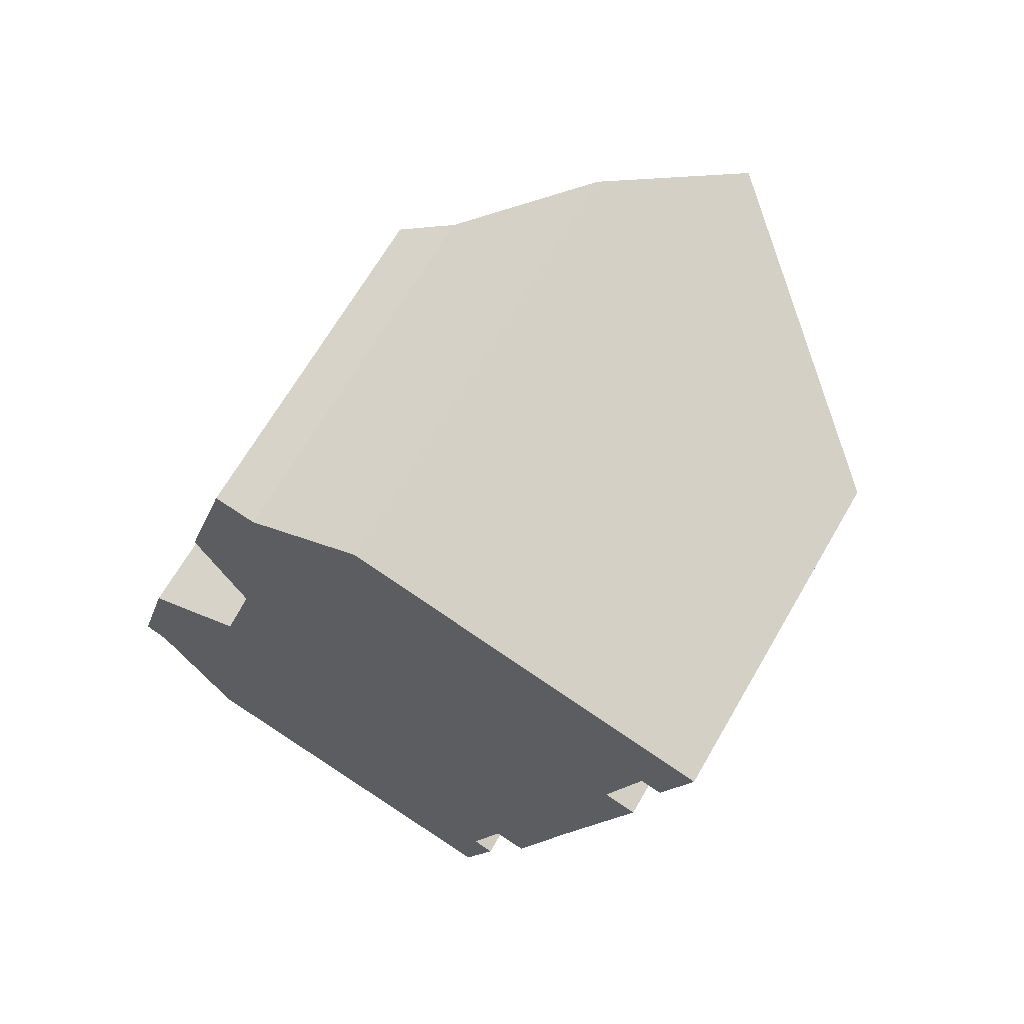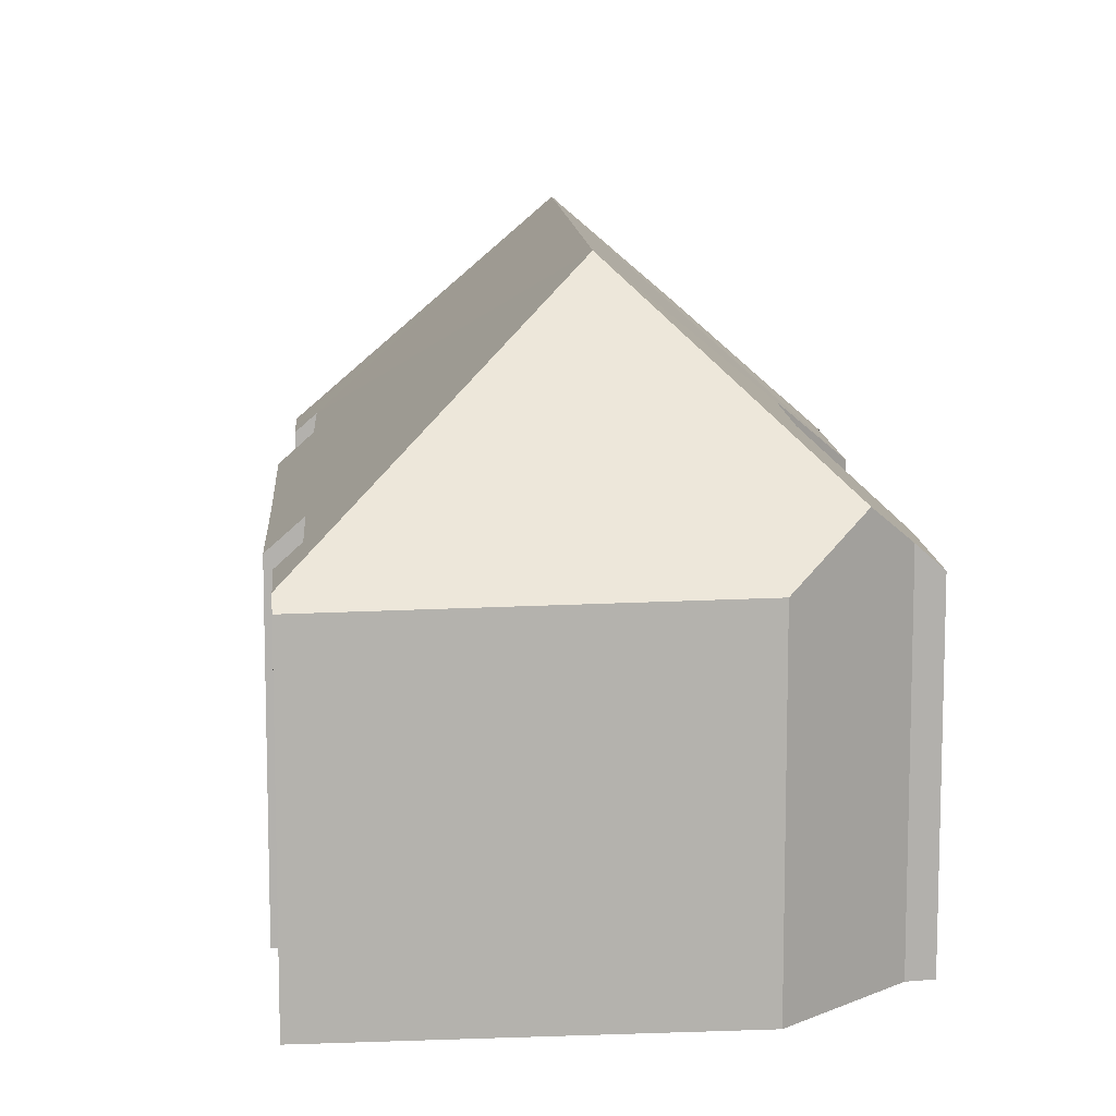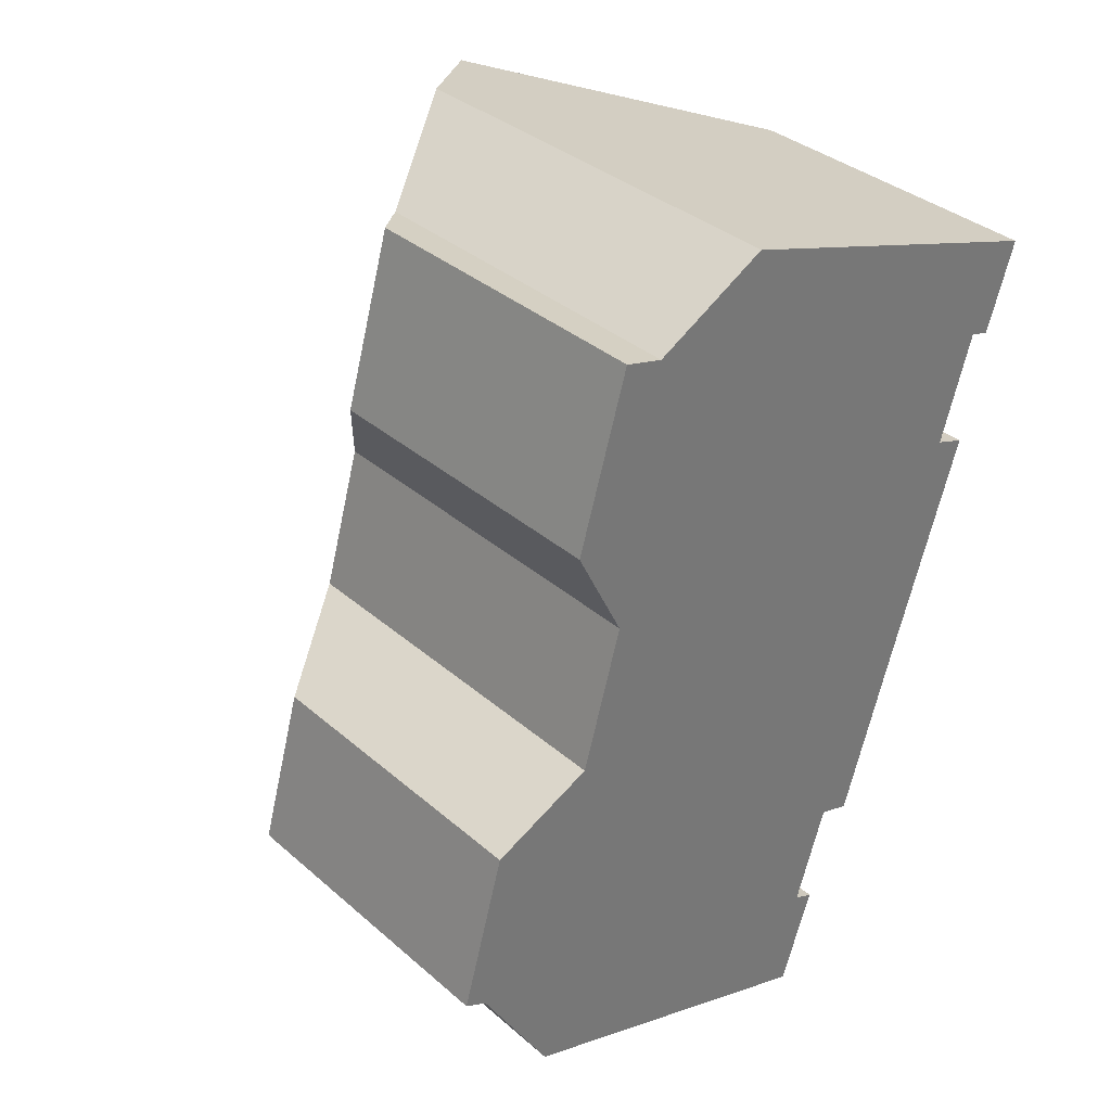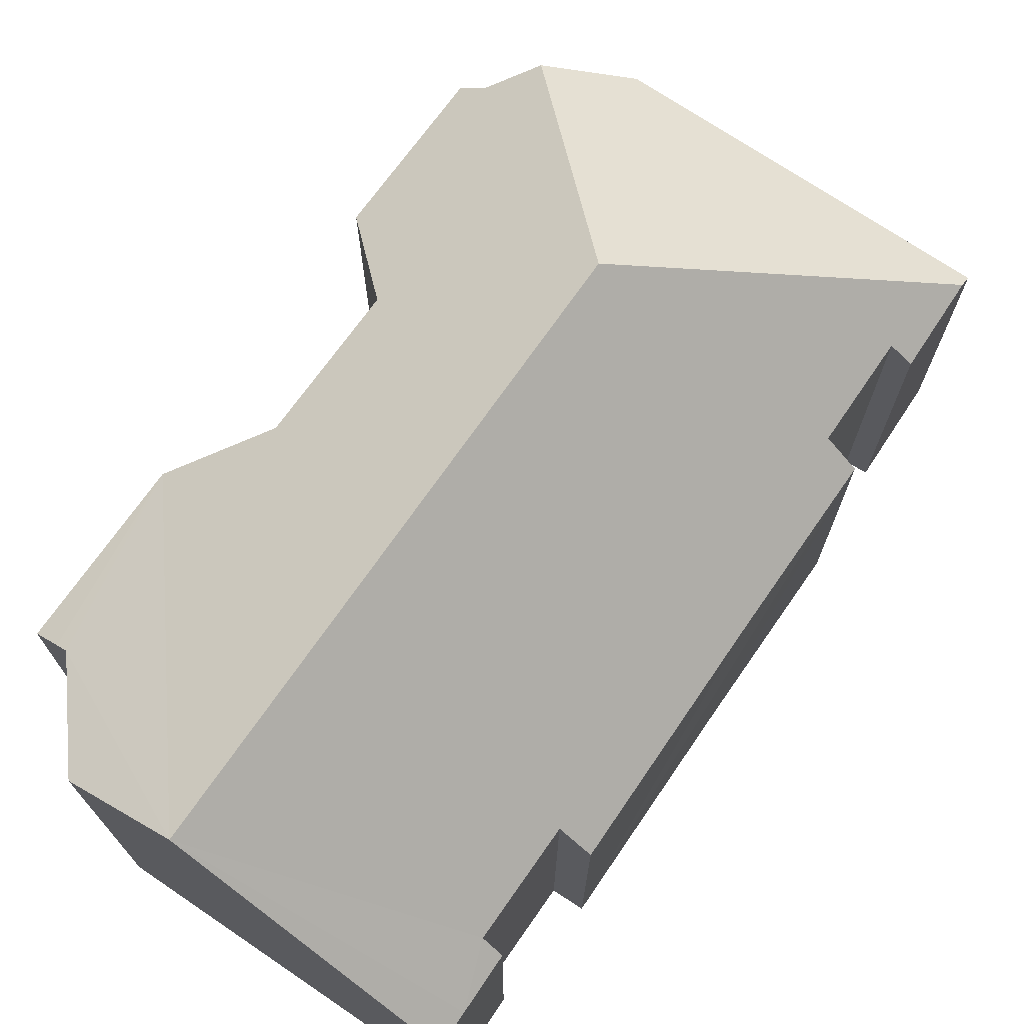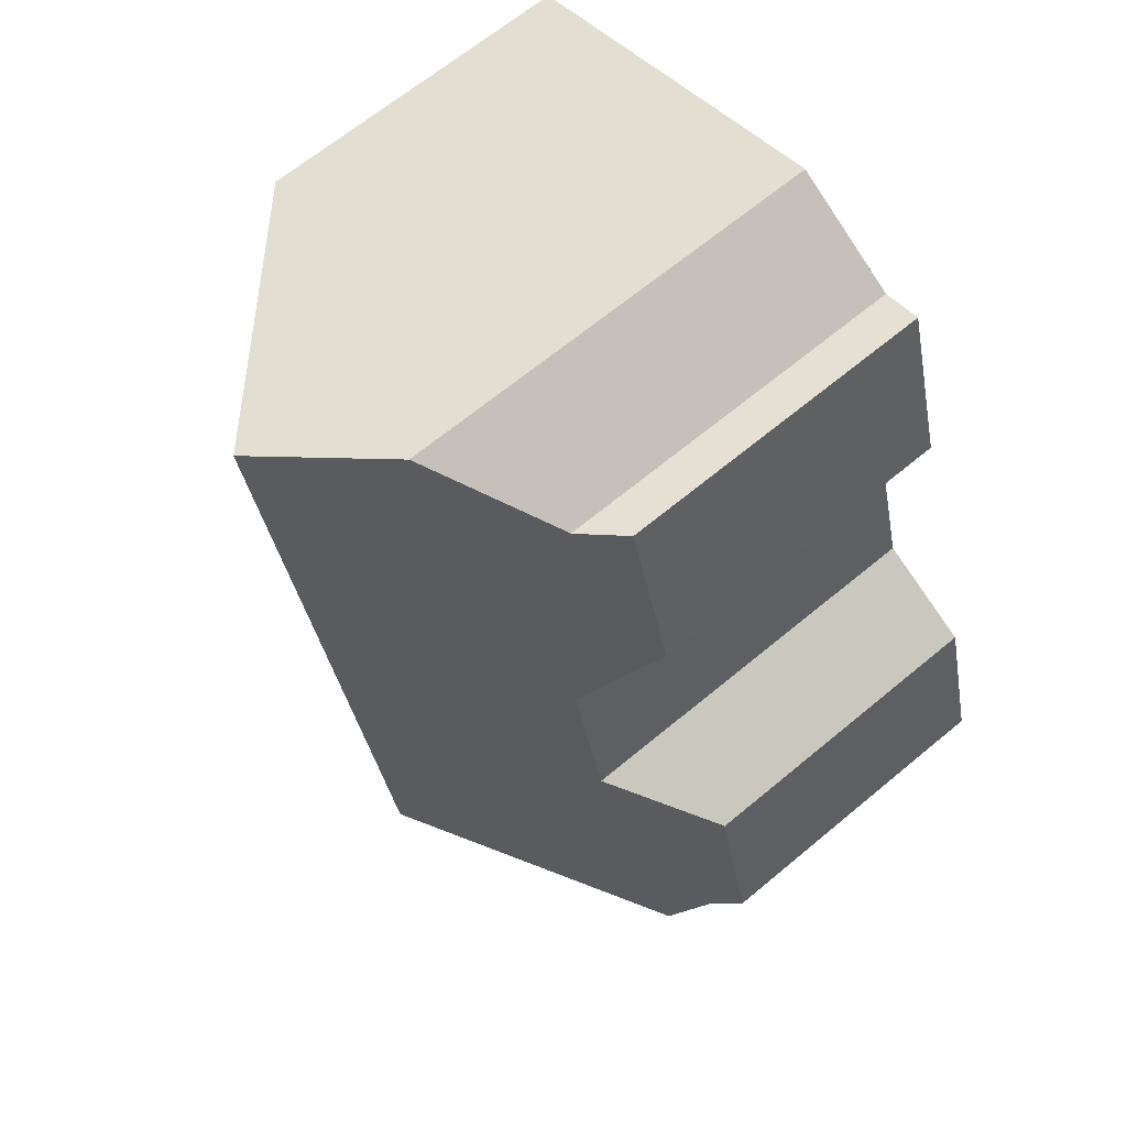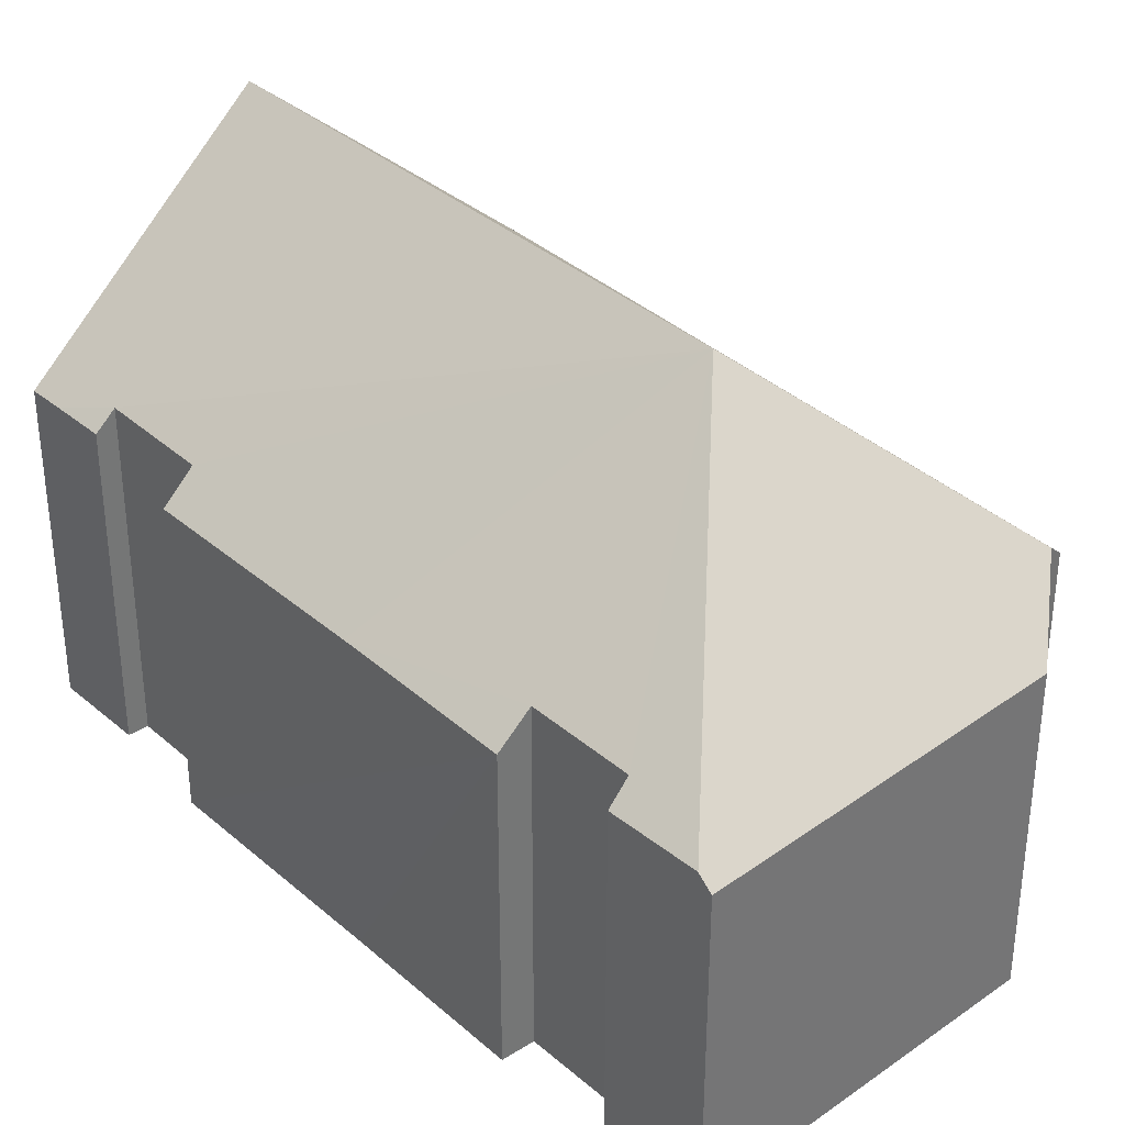
<metadata>
{"format":"obj","ext":"obj","renderer":"f3d","projection":"perspective","resolution":1024,"background":"white","views":[{"elev":67.5,"azim":30.1,"up":"+Z"},{"elev":11.0,"azim":-166.5,"up":"+Y"},{"elev":35.0,"azim":-41.1,"up":"+Z"},{"elev":73.3,"azim":51.8,"up":"+Y"},{"elev":66.0,"azim":-129.9,"up":"+Z"},{"elev":35.6,"azim":155.8,"up":"+Y"}]}
</metadata>
<code>
v  13.14 9.657 -7.008
v  13.39 10.2 -4.175
v  14 9.613 -4.434
v  8.44 16.02 2.107
v  14.33 10.19 -1.17
v  16.87 9.368 3.8
v  15.27 9.332 -1.434
v  18.09 10.21 10.88
v  19.06 10.25 14.11
v  19 9.363 10.57
v  2.847 9.445 -3.995
v  13 9.289 -7.406
v  1.467 11.02 -1.672
v  1.285 9.332 4.634
v  0.67 10.02 -0.329
v  0 9.367 5.736e-16
v  4.314 11.55 6.081
v  5.506 11.54 10.3
v  13.46 16.02 18.84
v  4.073 9.621 13.18
v  6.741 10.7 18.01
v  6.375 10.38 18.11
v  5.586 9.657 18.32
v  10.12 13.02 19.9
v  20.17 9.7 15.57
v  20.5 9.683 16.61
v  19.65 9.707 13.95
v  19.06 -8.639e-16 14.11
v  19.65 -8.541e-16 13.95
v  14.33 7.164e-17 -1.17
v  15.27 8.781e-17 -1.434
v  2.847 2.446e-16 -3.995
v  13 4.535e-16 -7.406
v  18.09 -6.663e-16 10.88
v  19 -6.474e-16 10.57
v  16.87 -2.327e-16 3.8
v  13.39 2.556e-16 -4.175
v  14 2.715e-16 -4.434
v  13.14 4.291e-16 -7.008
v  20.17 -9.537e-16 15.57
v  20.5 -1.017e-15 16.61
v  6.741 -1.103e-15 18.01
v  5.586 -1.122e-15 18.32
v  6.375 -1.109e-15 18.11
v  10.12 -1.219e-15 19.9
v  13.46 -1.154e-15 18.84
v  0.67 2.015e-17 -0.329
v  1.467 1.024e-16 -1.672
v  0 0 0
v  5.506 -6.31e-16 10.3
v  4.073 -8.071e-16 13.18
v  1.285 -2.838e-16 4.634
v  4.314 -3.724e-16 6.081
g defaultobject
f 1 2 3
f 2 1 4
f 2 4 5
f 5 6 7
f 6 5 4
f 6 4 8
f 8 4 9
f 6 8 10
f 11 1 12
f 1 11 4
f 4 11 13
f 14 15 16
f 15 4 13
f 4 15 14
f 4 14 17
f 4 17 18
f 4 18 19
f 19 18 20
f 19 20 21
f 21 20 22
f 22 20 23
f 19 21 24
f 25 19 26
f 19 25 9
f 19 9 4
f 9 25 27
f 27 28 9
f 28 27 29
f 7 30 5
f 30 7 31
f 12 32 11
f 32 12 33
f 28 8 9
f 8 28 34
f 35 6 10
f 6 35 7
f 7 35 36
f 7 36 31
f 5 37 2
f 37 5 30
f 38 1 3
f 1 38 12
f 12 38 33
f 33 38 39
f 25 29 27
f 29 25 26
f 29 26 40
f 40 26 41
f 34 10 8
f 10 34 35
f 22 42 21
f 42 22 23
f 42 23 43
f 42 43 44
f 24 26 19
f 26 24 45
f 26 45 41
f 41 45 46
f 37 3 2
f 3 37 38
f 11 15 13
f 15 11 32
f 15 32 47
f 47 32 48
f 47 16 15
f 16 47 49
f 50 20 18
f 20 50 51
f 49 14 16
f 14 49 52
f 53 18 17
f 18 53 50
f 20 43 23
f 43 20 51
f 14 53 17
f 53 14 52
f 21 45 24
f 45 21 42
f 46 45 42
f 32 37 30
f 37 32 33
f 37 33 38
f 38 33 39
f 51 44 43
f 44 51 42
f 42 51 46
f 46 51 41
f 41 51 50
f 41 50 53
f 41 53 40
f 40 53 28
f 28 53 34
f 34 53 52
f 34 52 49
f 34 49 35
f 35 49 36
f 36 49 47
f 36 47 48
f 36 48 32
f 36 32 30
f 36 30 31
f 29 40 28

</code>
